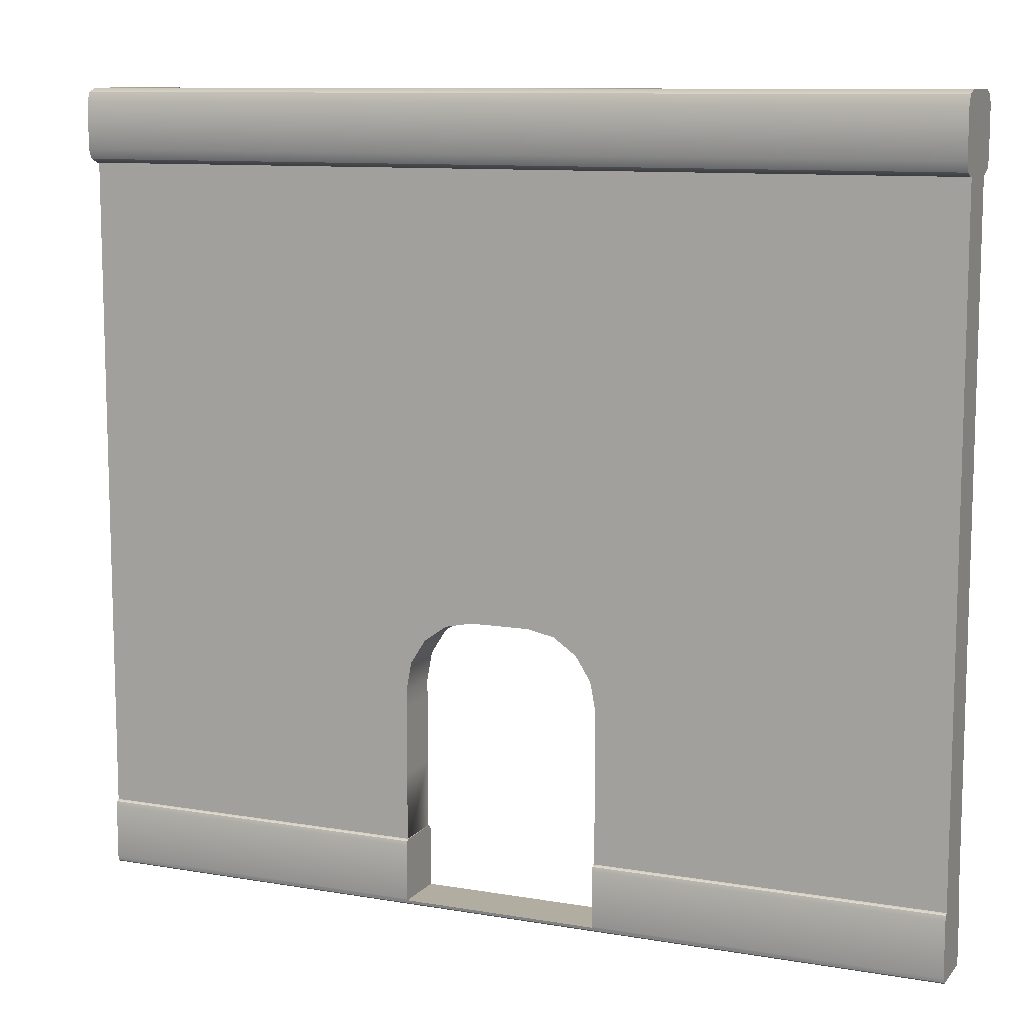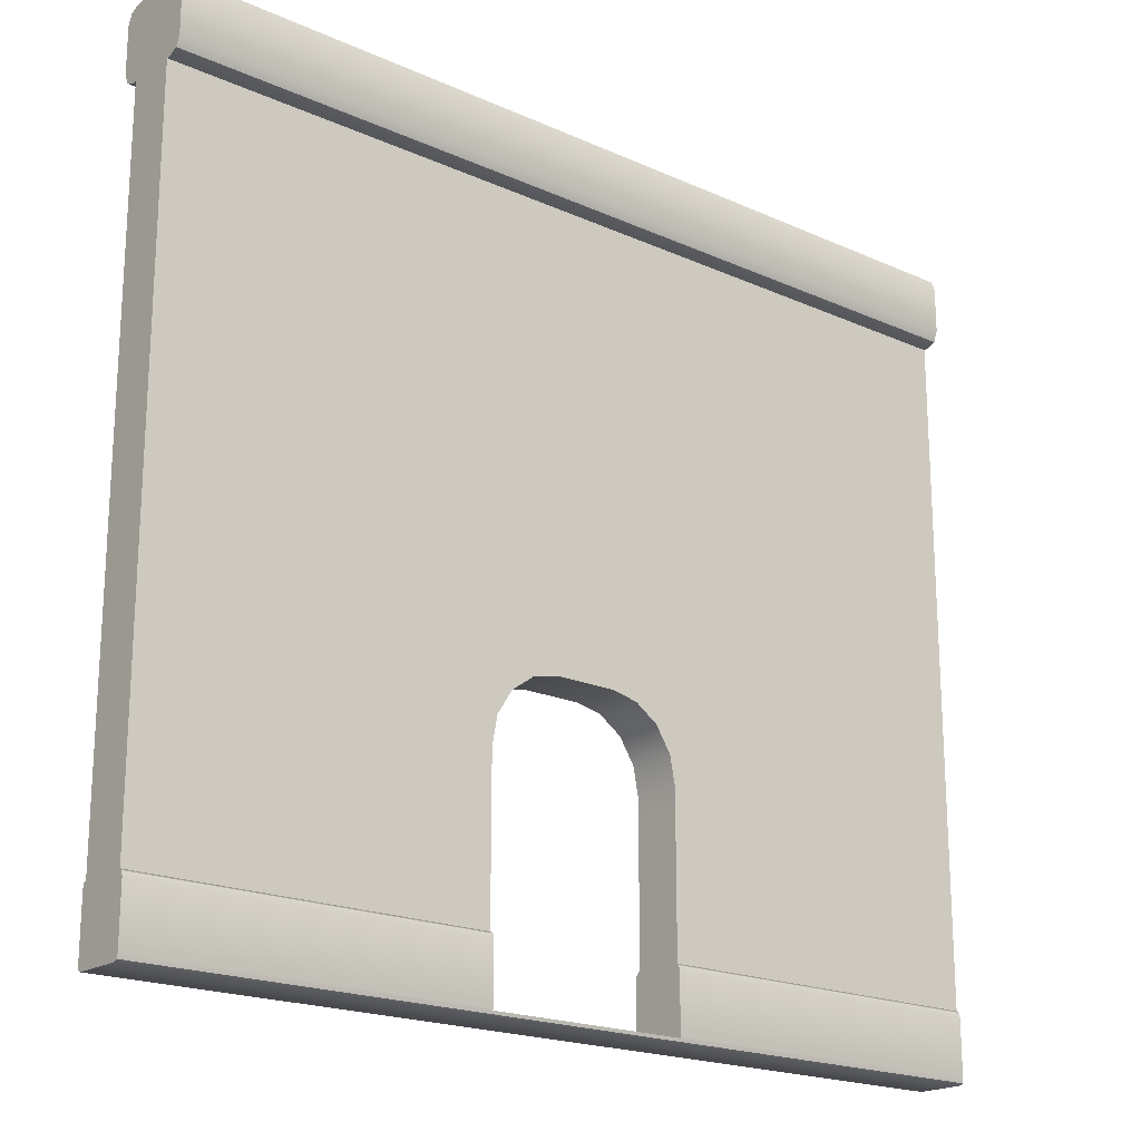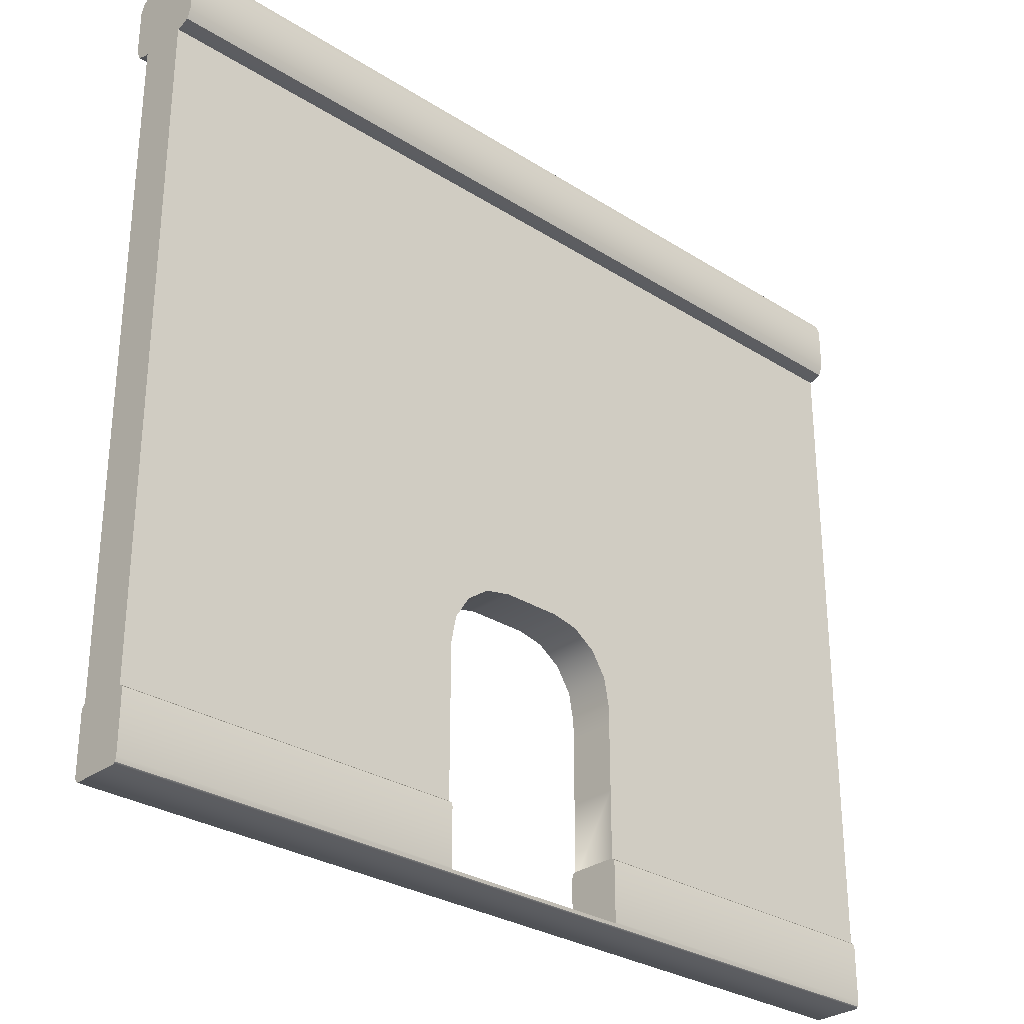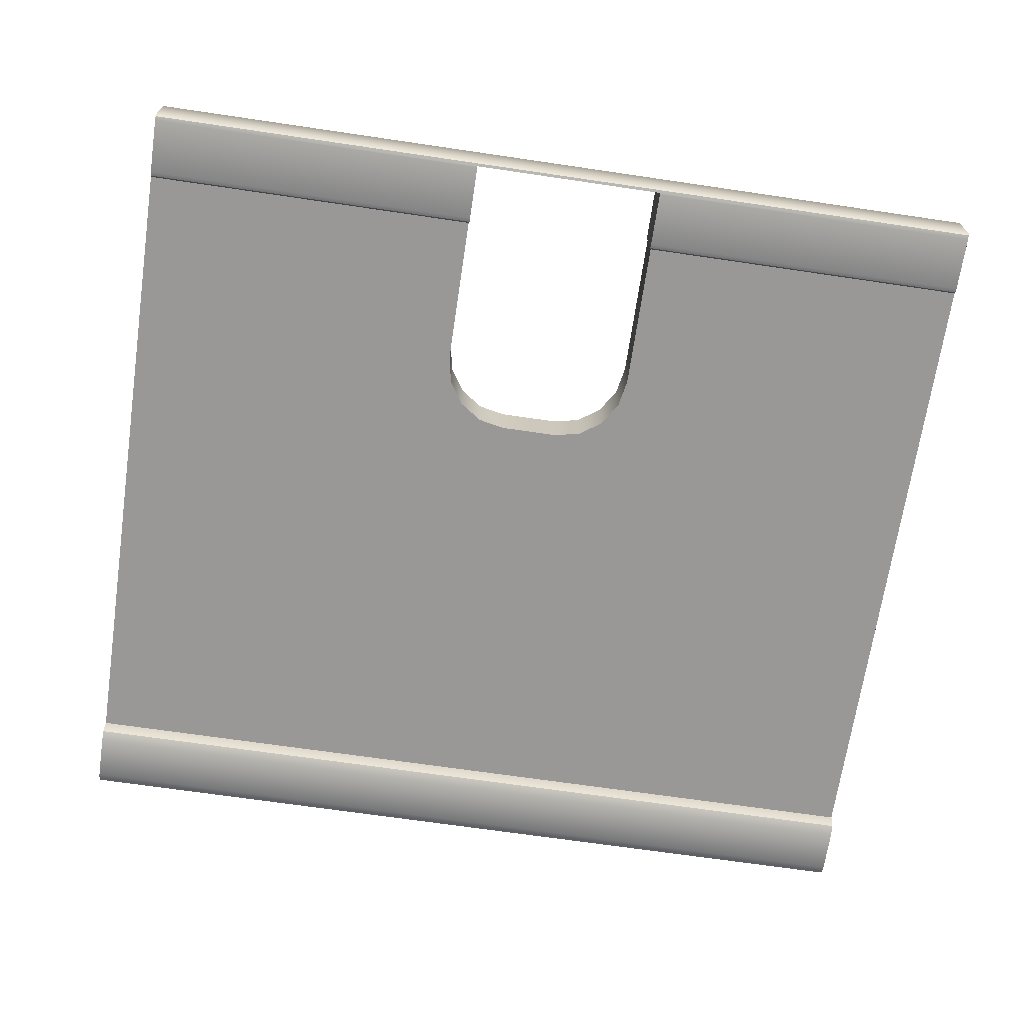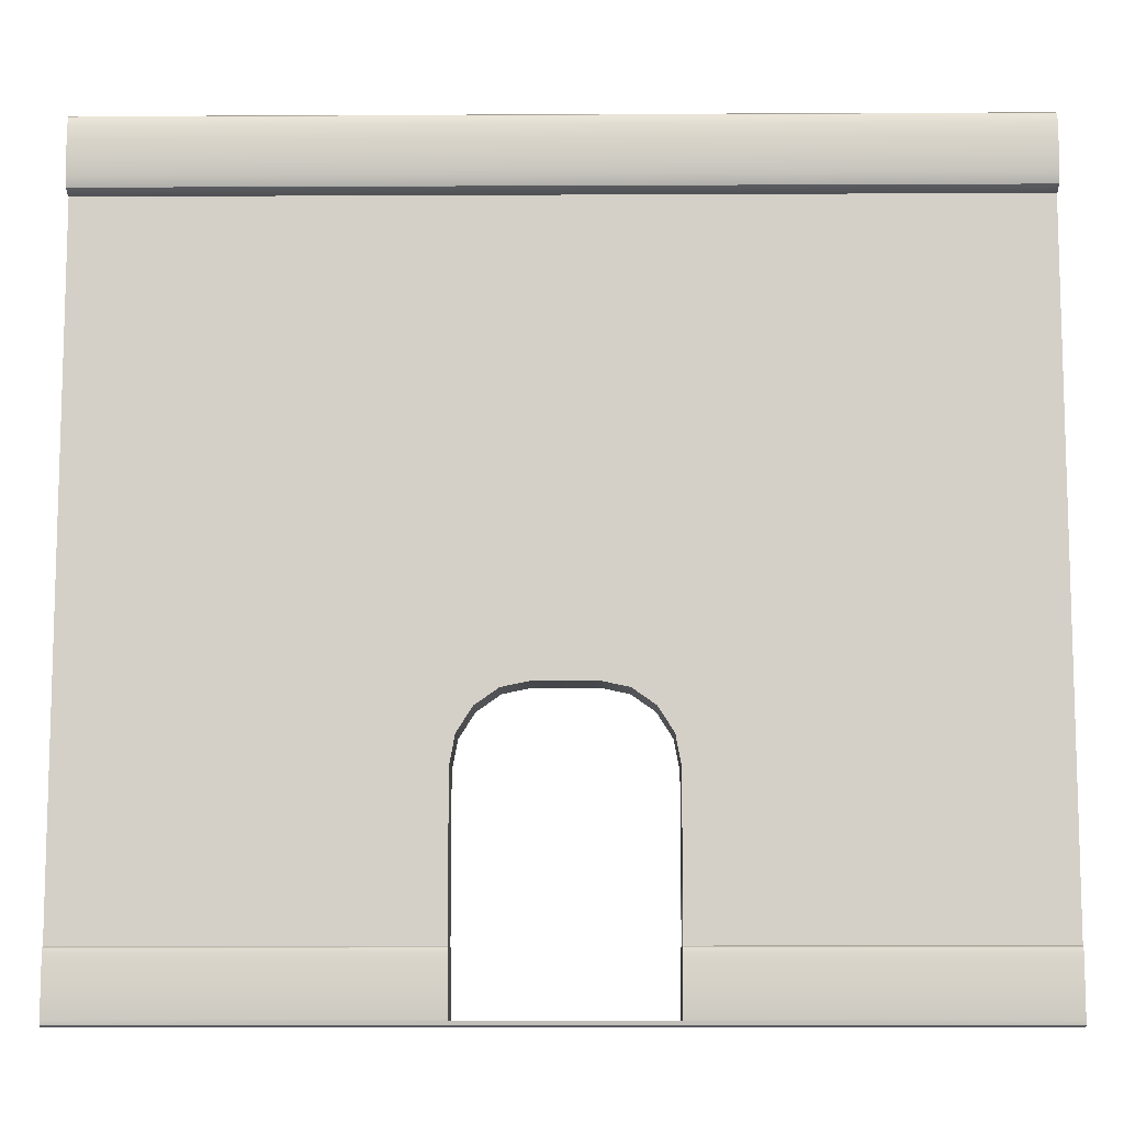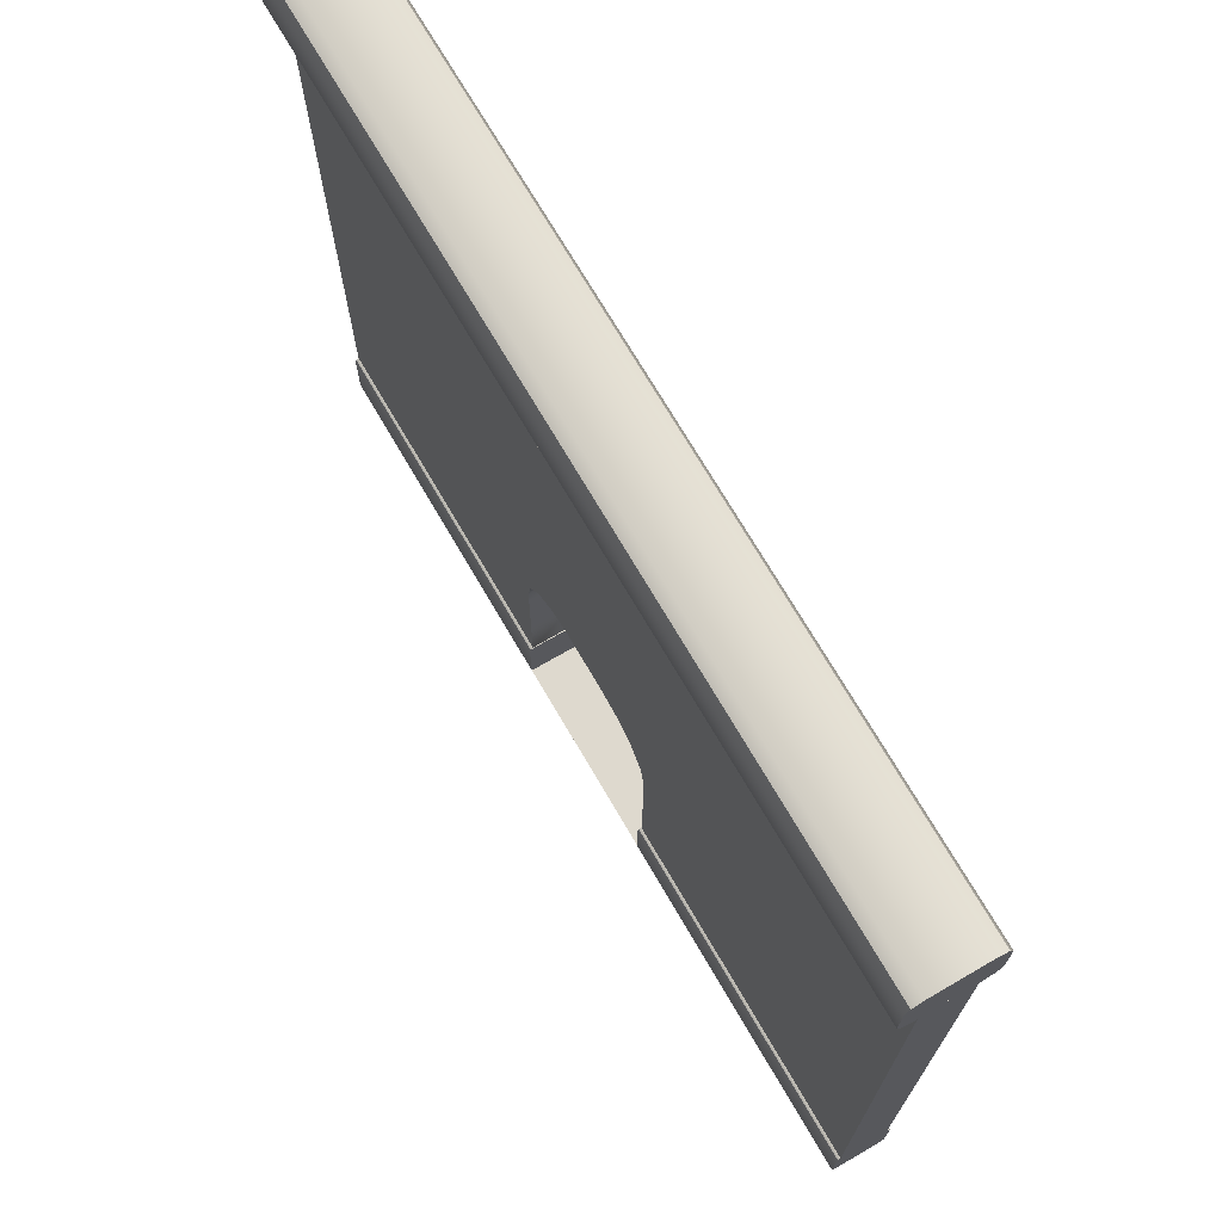
<metadata>
{"format":"obj","ext":"obj","renderer":"f3d","projection":"perspective","resolution":1024,"background":"white","views":[{"elev":10.3,"azim":-156.6,"up":"+Y"},{"elev":-19.7,"azim":140.2,"up":"+Y"},{"elev":-29.5,"azim":-43.0,"up":"+Y"},{"elev":-68.6,"azim":-8.4,"up":"+Z"},{"elev":-10.2,"azim":0.7,"up":"+Y"},{"elev":71.4,"azim":-120.2,"up":"+Y"}]}
</metadata>
<code>
o modular_doorway.001_Cube.004
v 9.228 1.243 0.5054
v 9.228 15.33 0.5054
v -9.364 1.243 0.5054
v -9.364 15.33 0.5054
v 9.228 1.243 -0.5054
v 9.228 15.33 -0.5054
v -9.364 1.243 -0.5054
v -9.364 15.33 -0.5054
v 9.228 16.52 0.8755
v 9.228 16.82 0.5811
v -9.364 16.73 0.7893
v -9.364 16.52 -0.8755
v -9.364 15.55 0.8755
v -9.364 15.34 0.7893
v -9.364 15.26 -0.5811
v -9.364 15.55 -0.8755
v -9.364 15.34 -0.7893
v -9.364 16.52 0.8755
v -9.364 16.82 0.5811
v 9.228 16.73 0.7893
v -9.364 16.82 -0.5811
v -9.364 16.73 -0.7893
v 9.228 16.52 -0.8755
v 9.228 16.82 -0.5811
v 9.228 16.73 -0.7893
v -9.364 15.26 0.5811
v 9.228 15.55 0.8755
v 9.228 15.26 0.5811
v 9.228 15.34 0.7893
v 9.228 15.26 -0.5811
v 9.228 15.55 -0.8755
v 9.228 15.34 -0.7893
v 9.228 -0.02851 0.583
v 9.228 -0.158 0.5079
v -9.364 -0.158 0.5079
v 9.228 -0.158 -0.5079
v -9.364 -0.158 -0.5079
v -9.364 -0.1201 -0.561
v 9.228 1.142 0.583
v -9.364 1.142 0.583
v -9.364 1.234 0.561
v -9.364 1.142 -0.583
v 9.228 1.272 -0.5079
v -9.364 -0.02851 0.583
v -9.364 -0.1201 0.561
v 9.228 -0.1201 0.561
v -9.364 -0.02851 -0.583
v 9.228 -0.02851 -0.583
v 9.228 -0.1201 -0.561
v -9.364 1.272 0.5079
v 9.228 1.272 0.5079
v 9.228 1.234 0.561
v 9.228 1.142 -0.583
v 9.228 1.234 -0.561
v -9.364 1.272 -0.5079
v -9.364 1.234 -0.561
v -0.633 6.046 0.5054
v -0.633 6.046 -0.5054
v 1.19 5.928 0.5054
v 1.19 5.928 -0.5054
v 0.6248 6.046 0.5054
v 0.6248 6.046 -0.5054
v -0.004077 6.046 0.5054
v -0.004077 6.046 -0.5054
v -1.198 5.928 0.5054
v -1.198 5.928 -0.5054
v 1.669 5.591 0.5054
v 1.669 5.591 -0.5054
v 1.99 5.088 0.5054
v 1.99 5.088 -0.5054
v -1.678 5.591 0.5054
v -1.678 5.591 -0.5054
v 2.102 4.494 0.5054
v 2.102 4.494 -0.5054
v -1.998 5.088 -0.5054
v -1.998 5.088 0.5054
v -2.11 4.494 -0.5054
v -2.11 4.494 0.5054
v -2.11 4.114 -0.5054
v -2.11 4.114 0.5054
v 2.102 3.755 0.5054
v 2.102 3.755 -0.5054
v 2.102 4.114 0.5054
v 2.102 4.114 -0.5054
v -2.11 3.755 -0.5054
v -2.11 3.755 0.5054
v -2.11 1.125 0.5054
v -2.11 1.125 -0.5054
v 2.102 2.698 0.5054
v 2.102 2.698 -0.5054
v 2.102 1.125 0.5054
v 2.102 1.125 -0.5054
v 2.102 0.7435 0.5054
v 2.102 0.7435 -0.5054
v -2.11 0.7435 0.5054
v -2.11 0.7435 -0.5054
v 2.102 1.243 0.5054
v 2.102 1.243 -0.5054
v 2.085 1.234 -0.561
v 2.085 1.272 -0.5079
v 2.085 -0.02851 0.583
v 2.085 -0.02851 -0.583
v 2.085 1.234 0.561
v 2.085 1.142 -0.583
v 2.085 1.272 0.5079
v 2.085 -0.05862 -0.5758
v 2.085 1.142 0.583
v 2.085 -0.05862 0.5758
v -0.06817 -0.05862 -0.5758
v -0.06817 -0.05862 0.5758
v -2.093 -0.05862 0.5758
v -2.093 -0.05862 -0.5758
v -2.11 1.243 0.5054
v -2.11 1.243 -0.5054
v -2.093 1.234 -0.561
v -2.093 1.272 -0.5079
v -2.093 -0.02851 0.583
v -2.093 -0.02851 -0.583
v -2.093 1.234 0.561
v -2.093 1.142 -0.583
v -2.093 1.272 0.5079
v -2.093 1.142 0.583
v 2.102 1.243 0.5054
v 2.102 1.243 0.5054
v 9.228 1.243 0.5054
v 9.228 1.243 0.5054
v 9.228 15.33 0.5054
v 9.228 15.33 0.5054
v -9.364 15.33 0.5054
v -9.364 15.33 0.5054
v -9.364 1.243 0.5054
v -9.364 1.243 0.5054
v -9.364 1.243 -0.5054
v -9.364 1.243 -0.5054
v -9.364 15.33 -0.5054
v -9.364 15.33 -0.5054
v -2.11 1.243 -0.5054
v -2.11 1.243 -0.5054
v -2.11 1.243 -0.5054
v 9.228 15.33 -0.5054
v 9.228 15.33 -0.5054
v 9.228 1.243 -0.5054
v 9.228 1.243 -0.5054
v -9.364 15.34 0.7893
v -9.364 15.34 0.7893
v -9.364 15.55 0.8755
v -9.364 15.34 -0.7893
v -9.364 15.34 -0.7893
v -9.364 15.26 -0.5811
v -9.364 15.55 -0.8755
v -9.364 16.52 -0.8755
v 9.228 16.73 -0.7893
v 9.228 16.73 -0.7893
v 9.228 16.52 -0.8755
v -9.364 16.73 -0.7893
v -9.364 16.73 -0.7893
v 9.228 16.82 -0.5811
v -9.364 16.82 -0.5811
v 9.228 15.26 0.5811
v 9.228 15.34 0.7893
v 9.228 15.34 0.7893
v 9.228 15.55 0.8755
v 9.228 15.34 -0.7893
v 9.228 15.34 -0.7893
v 9.228 15.26 -0.5811
v 9.228 15.55 -0.8755
v -9.364 16.82 0.5811
v -9.364 -0.158 -0.5079
v -9.364 -0.1201 -0.561
v -9.364 -0.1201 -0.561
v -9.364 1.234 0.561
v -9.364 1.234 0.561
v -9.364 1.142 0.583
v 9.228 -0.02851 0.583
v 9.228 1.142 0.583
v -9.364 -0.158 0.5079
v 9.228 -0.158 -0.5079
v 9.228 -0.158 0.5079
v -9.364 -0.1201 0.561
v -9.364 -0.1201 0.561
v -9.364 -0.02851 0.583
v 9.228 -0.1201 0.561
v 9.228 -0.1201 0.561
v 9.228 -0.1201 -0.561
v 9.228 -0.1201 -0.561
v 9.228 -0.02851 -0.583
v 9.228 1.272 0.5079
v 9.228 1.234 0.561
v 9.228 1.234 0.561
v -9.364 1.272 -0.5079
v -9.364 1.234 -0.561
v -9.364 1.234 -0.561
v 2.085 1.234 -0.561
v 2.085 1.234 -0.561
v 9.228 1.234 -0.561
v 9.228 1.234 -0.561
v 9.228 1.142 -0.583
v -9.364 1.272 0.5079
v 9.228 16.73 0.7893
v 9.228 16.73 0.7893
v 9.228 16.52 0.8755
v -9.364 16.52 0.8755
v -9.364 16.73 0.7893
v -9.364 16.73 0.7893
v 9.228 16.82 0.5811
v -9.364 15.26 0.5811
v -9.364 -0.02851 -0.583
v 2.085 1.234 0.561
v 2.085 1.234 0.561
v 9.228 1.272 -0.5079
v -9.364 1.142 -0.583
v -1.198 5.928 0.5054
v -0.633 6.046 0.5054
v 0.6248 6.046 0.5054
v 1.19 5.928 0.5054
v -0.004077 6.046 0.5054
v -0.633 6.046 -0.5054
v -0.004077 6.046 -0.5054
v 0.6248 6.046 -0.5054
v 1.19 5.928 -0.5054
v -1.198 5.928 -0.5054
v 1.669 5.591 -0.5054
v 1.99 5.088 -0.5054
v 1.669 5.591 0.5054
v 1.99 5.088 0.5054
v -1.678 5.591 -0.5054
v -1.678 5.591 0.5054
v 2.102 4.494 -0.5054
v 2.102 4.494 0.5054
v -1.998 5.088 -0.5054
v -1.998 5.088 0.5054
v -2.11 4.494 -0.5054
v -2.11 4.494 0.5054
v -2.11 4.114 0.5054
v -2.11 4.114 -0.5054
v 2.102 3.755 -0.5054
v 2.102 2.698 -0.5054
v 2.102 4.114 -0.5054
v 2.102 4.114 0.5054
v 2.102 3.755 0.5054
v -2.11 3.755 -0.5054
v -2.11 3.755 0.5054
v 2.102 2.698 0.5054
v 2.102 2.698 0.5054
v 2.102 1.125 0.5054
v 2.102 0.7435 -0.5054
v 2.102 1.243 -0.5054
v 2.102 1.243 -0.5054
v 2.102 1.243 -0.5054
v 2.102 0.7435 0.5054
v 2.085 1.272 -0.5079
v 2.085 1.142 0.583
v 2.085 -0.02851 0.583
v 2.085 1.272 0.5079
v 2.085 -0.05862 -0.5758
v 2.085 -0.05862 -0.5758
v 2.085 -0.02851 -0.583
v 2.085 -0.05862 0.5758
v 2.085 -0.05862 0.5758
v 2.085 1.142 -0.583
v -0.06817 -0.05862 0.5758
v -0.06817 -0.05862 -0.5758
v -2.093 -0.05862 0.5758
v -2.093 -0.05862 0.5758
v -2.093 -0.05862 -0.5758
v -2.093 -0.05862 -0.5758
v -2.11 0.7435 0.5054
v -2.11 1.243 0.5054
v -2.11 1.243 0.5054
v -2.11 1.243 0.5054
v -2.11 0.7435 -0.5054
v -2.093 1.234 -0.561
v -2.093 1.234 -0.561
v -2.093 1.272 -0.5079
v -2.093 1.142 0.583
v -2.093 -0.02851 0.583
v -2.093 -0.02851 -0.583
v -2.093 1.234 0.561
v -2.093 1.234 0.561
v -2.093 1.272 0.5079
v -2.093 1.142 -0.583
f 129 212 213
f 130 133 131
f 6 220 219
f 141 1 142
f 7 269 132
f 4 140 135
f 165 154 24
f 30 206 149
f 167 157 21
f 26 18 19
f 31 12 23
f 199 202 201
f 205 204 200
f 22 23 12
f 160 206 159
f 162 145 161
f 147 30 149
f 150 164 148
f 13 201 202
f 155 157 153
f 174 36 186
f 198 274 190
f 168 178 176
f 47 35 181
f 48 260 53
f 263 276 44
f 180 178 182
f 255 257 48
f 185 168 169
f 254 188 187
f 208 175 189
f 274 191 190
f 273 211 192
f 44 275 40
f 87 271 88
f 107 105 104
f 94 124 250
f 221 71 226
f 60 61 62
f 83 228 238
f 63 217 218
f 62 63 218
f 69 222 223
f 81 238 236
f 198 278 280
f 230 78 232
f 92 89 237
f 172 275 279
f 195 260 193
f 86 88 241
f 80 241 235
f 210 194 251
f 33 252 253
f 67 60 222
f 71 230 226
f 207 281 277
f 217 65 221
f 93 92 246
f 73 223 228
f 78 235 232
f 110 256 262
f 248 125 123
f 237 81 236
f 95 138 96
f 120 116 122
f 187 251 254
f 264 262 265
f 97 126 243
f 126 127 225
f 243 126 240
f 127 129 216
f 129 3 231
f 212 129 227
f 268 267 87
f 245 250 124
f 239 240 126
f 239 126 229
f 244 245 124
f 229 126 225
f 268 87 86
f 242 234 3
f 234 233 3
f 3 270 242
f 3 233 231
f 224 225 127
f 215 224 127
f 231 227 129
f 214 215 127
f 213 216 129
f 216 214 127
f 130 136 133
f 137 134 85
f 134 8 75
f 85 134 79
f 8 6 64
f 6 143 70
f 220 6 68
f 247 246 92
f 88 271 114
f 77 79 134
f 77 134 75
f 241 88 114
f 247 92 237
f 82 84 143
f 84 74 143
f 143 249 90
f 90 82 143
f 143 74 70
f 72 75 8
f 66 72 8
f 70 68 6
f 58 66 8
f 219 64 6
f 64 58 8
f 141 128 1
f 7 139 269
f 4 2 140
f 20 9 10
f 9 27 10
f 27 29 28
f 28 165 24
f 165 163 166
f 154 165 166
f 154 152 24
f 24 10 28
f 28 10 27
f 30 159 206
f 167 205 157
f 156 151 158
f 151 16 158
f 16 17 15
f 15 26 19
f 26 144 146
f 18 26 146
f 18 203 19
f 19 158 15
f 15 158 16
f 31 150 12
f 199 11 202
f 205 167 204
f 22 25 23
f 160 14 206
f 162 13 145
f 147 32 30
f 150 31 164
f 13 162 201
f 155 21 157
f 39 174 186
f 174 183 34
f 36 174 34
f 36 184 186
f 186 197 39
f 197 196 43
f 39 197 51
f 43 51 197
f 51 52 39
f 198 280 274
f 168 177 178
f 42 47 181
f 47 170 37
f 35 47 37
f 35 179 181
f 181 173 42
f 173 171 50
f 42 173 55
f 50 55 173
f 55 56 42
f 48 257 260
f 46 33 258
f 33 253 258
f 258 261 46
f 261 263 45
f 46 261 45
f 44 45 263
f 180 176 178
f 38 207 266
f 207 277 266
f 266 109 38
f 109 255 49
f 38 109 49
f 48 49 255
f 185 177 168
f 254 209 188
f 208 252 175
f 274 272 191
f 273 281 211
f 44 276 275
f 87 267 271
f 102 106 259
f 259 101 102
f 101 107 102
f 107 103 105
f 105 100 104
f 100 99 104
f 104 102 107
f 94 98 124
f 221 65 71
f 60 59 61
f 83 73 228
f 63 57 217
f 62 61 63
f 69 67 222
f 81 83 238
f 198 41 278
f 230 76 78
f 92 91 89
f 172 40 275
f 195 53 260
f 86 87 88
f 80 86 241
f 210 54 194
f 33 175 252
f 67 59 60
f 71 76 230
f 207 211 281
f 217 57 65
f 93 91 92
f 73 69 223
f 78 80 235
f 110 108 256
f 248 5 125
f 237 89 81
f 95 113 138
f 117 111 112
f 112 118 117
f 118 120 117
f 120 115 116
f 116 121 122
f 121 119 122
f 122 117 120
f 187 210 251
f 264 110 262

</code>
